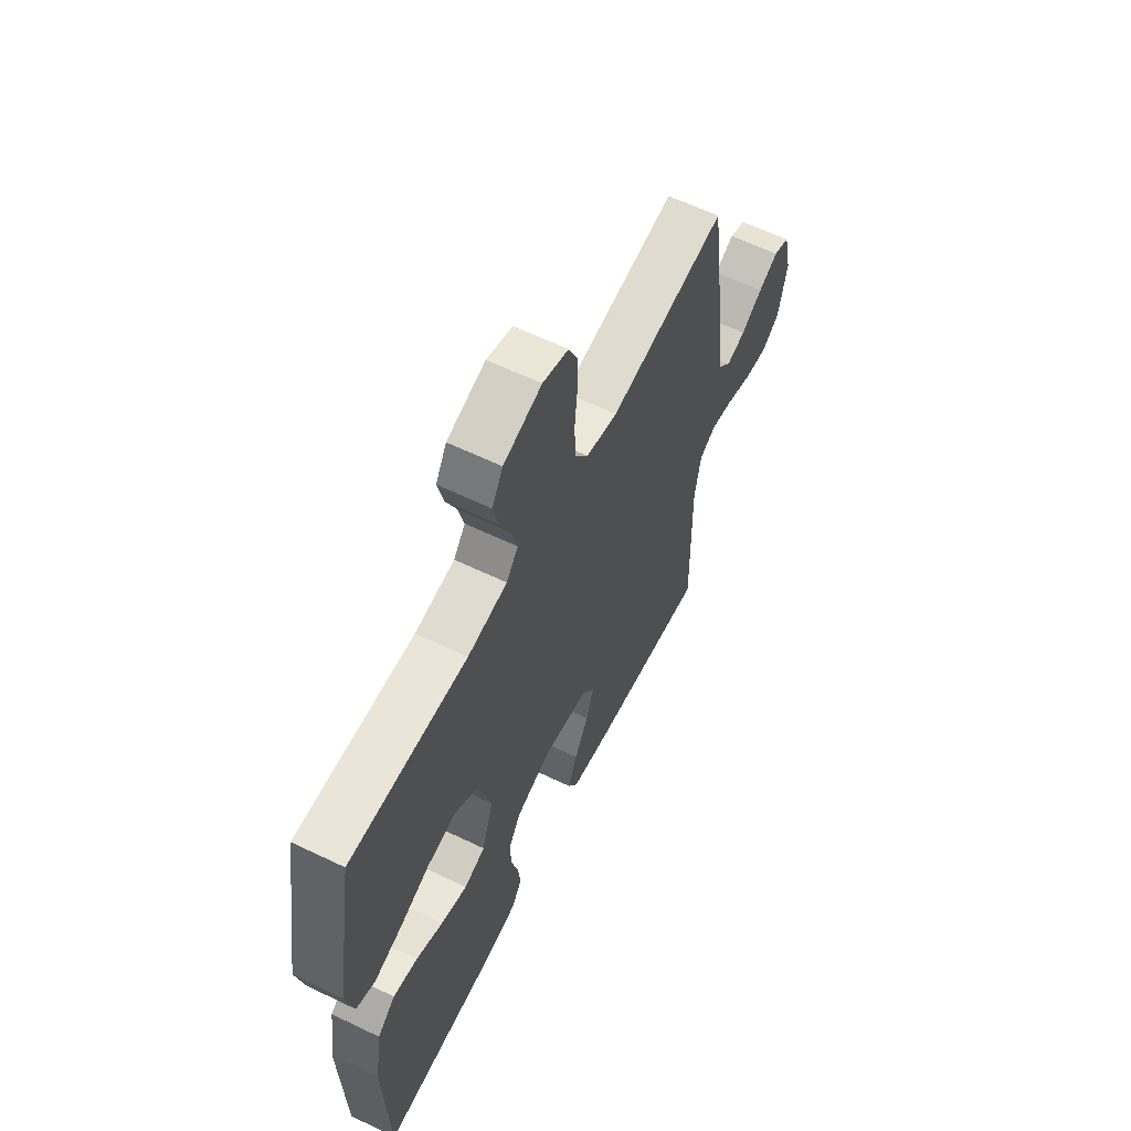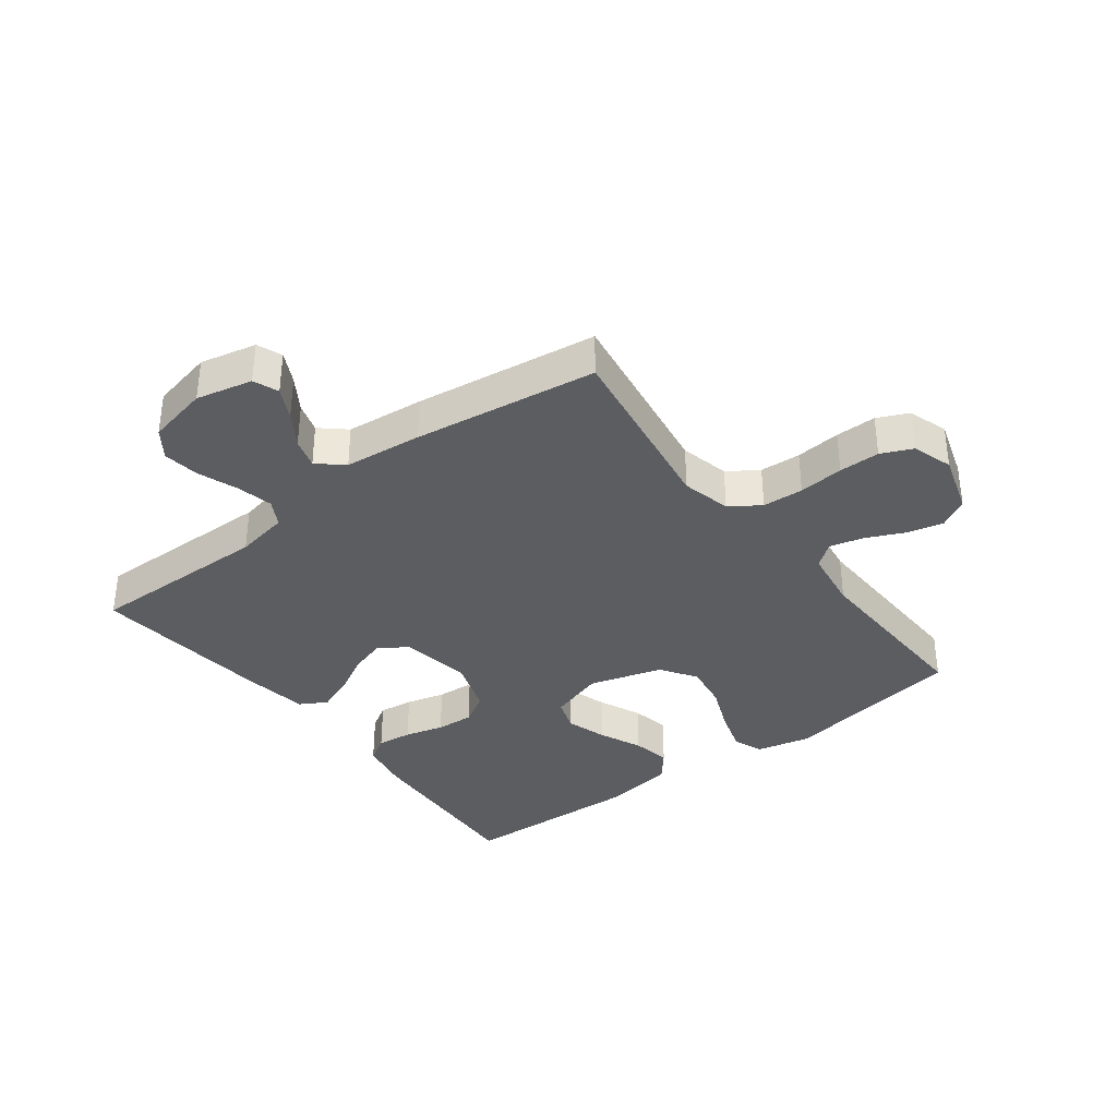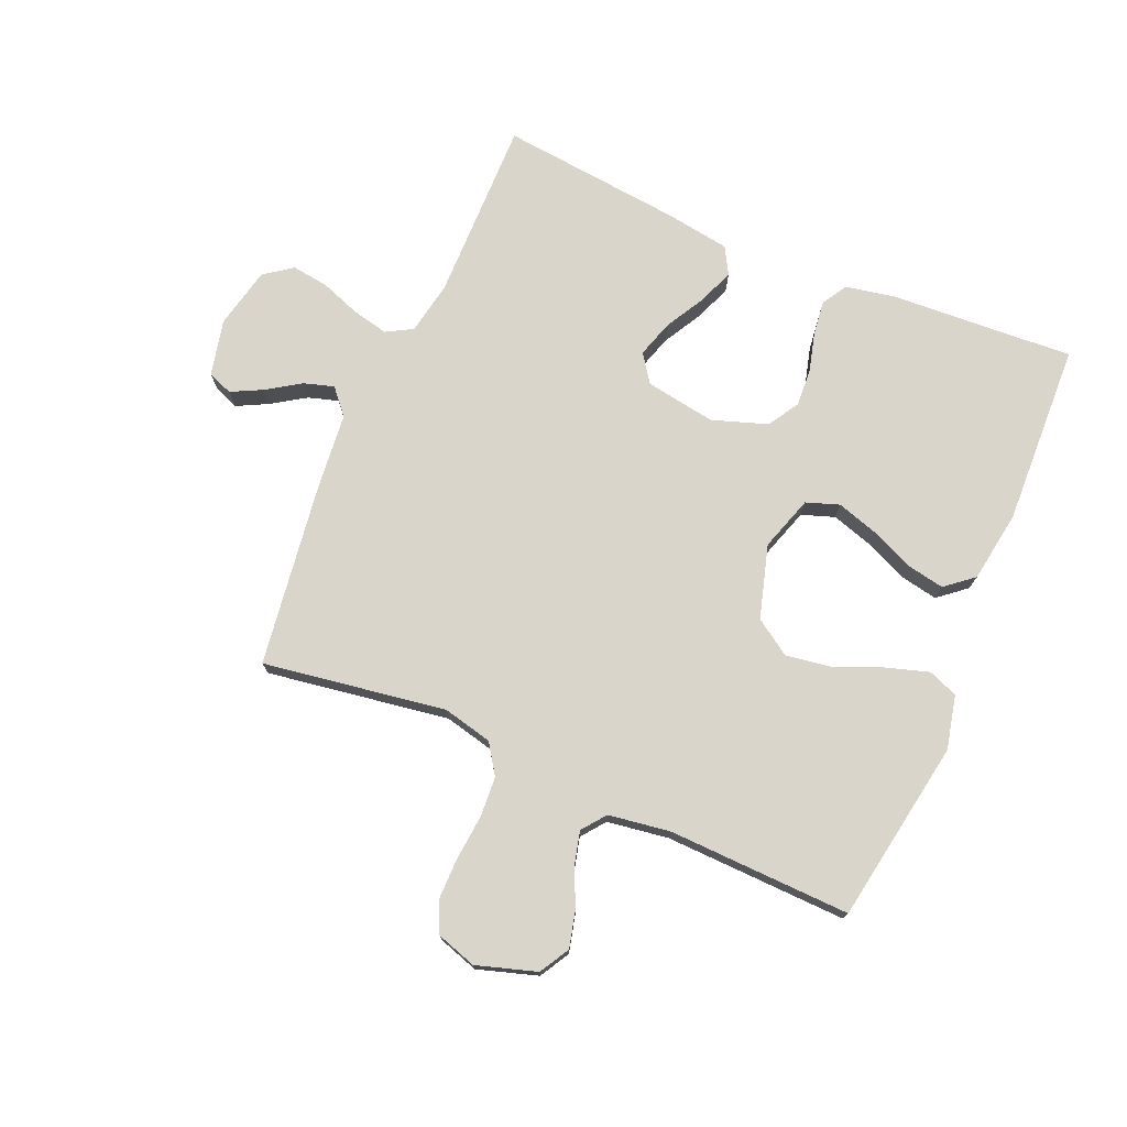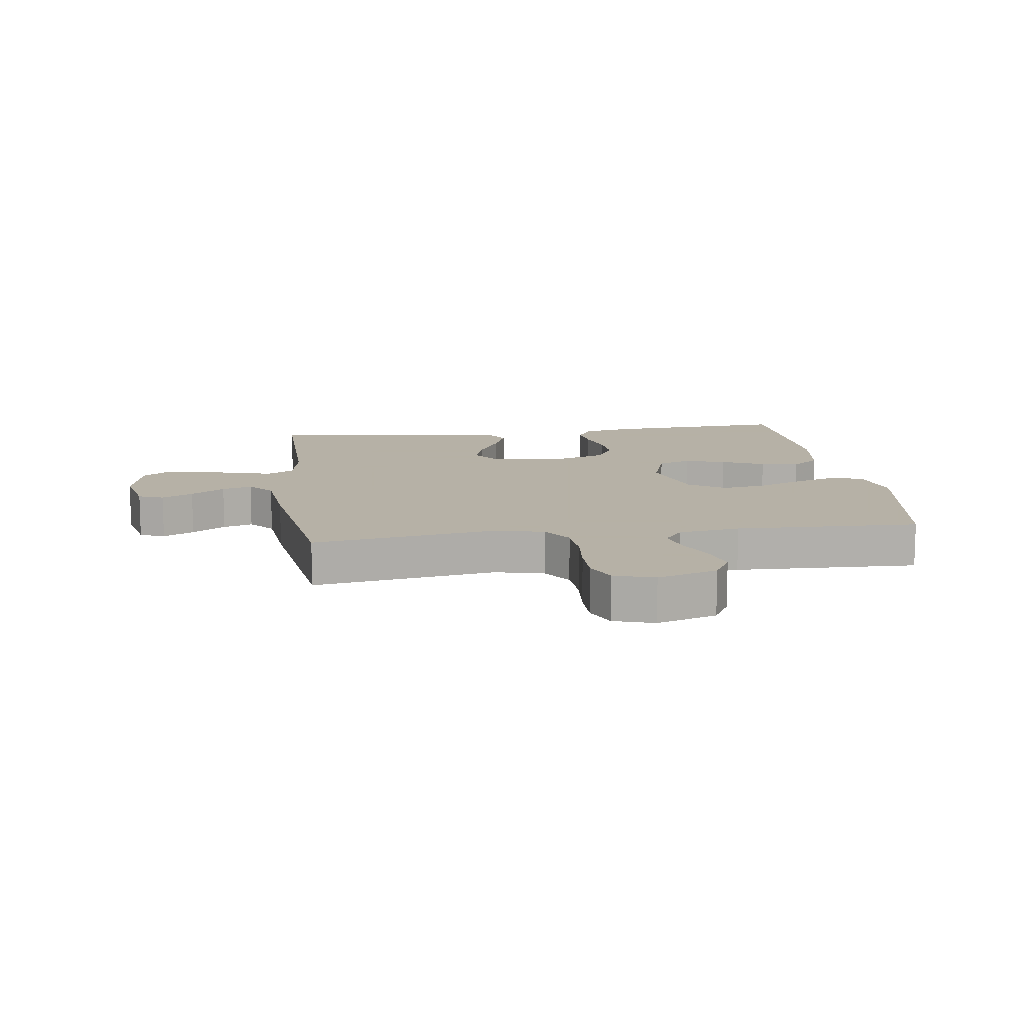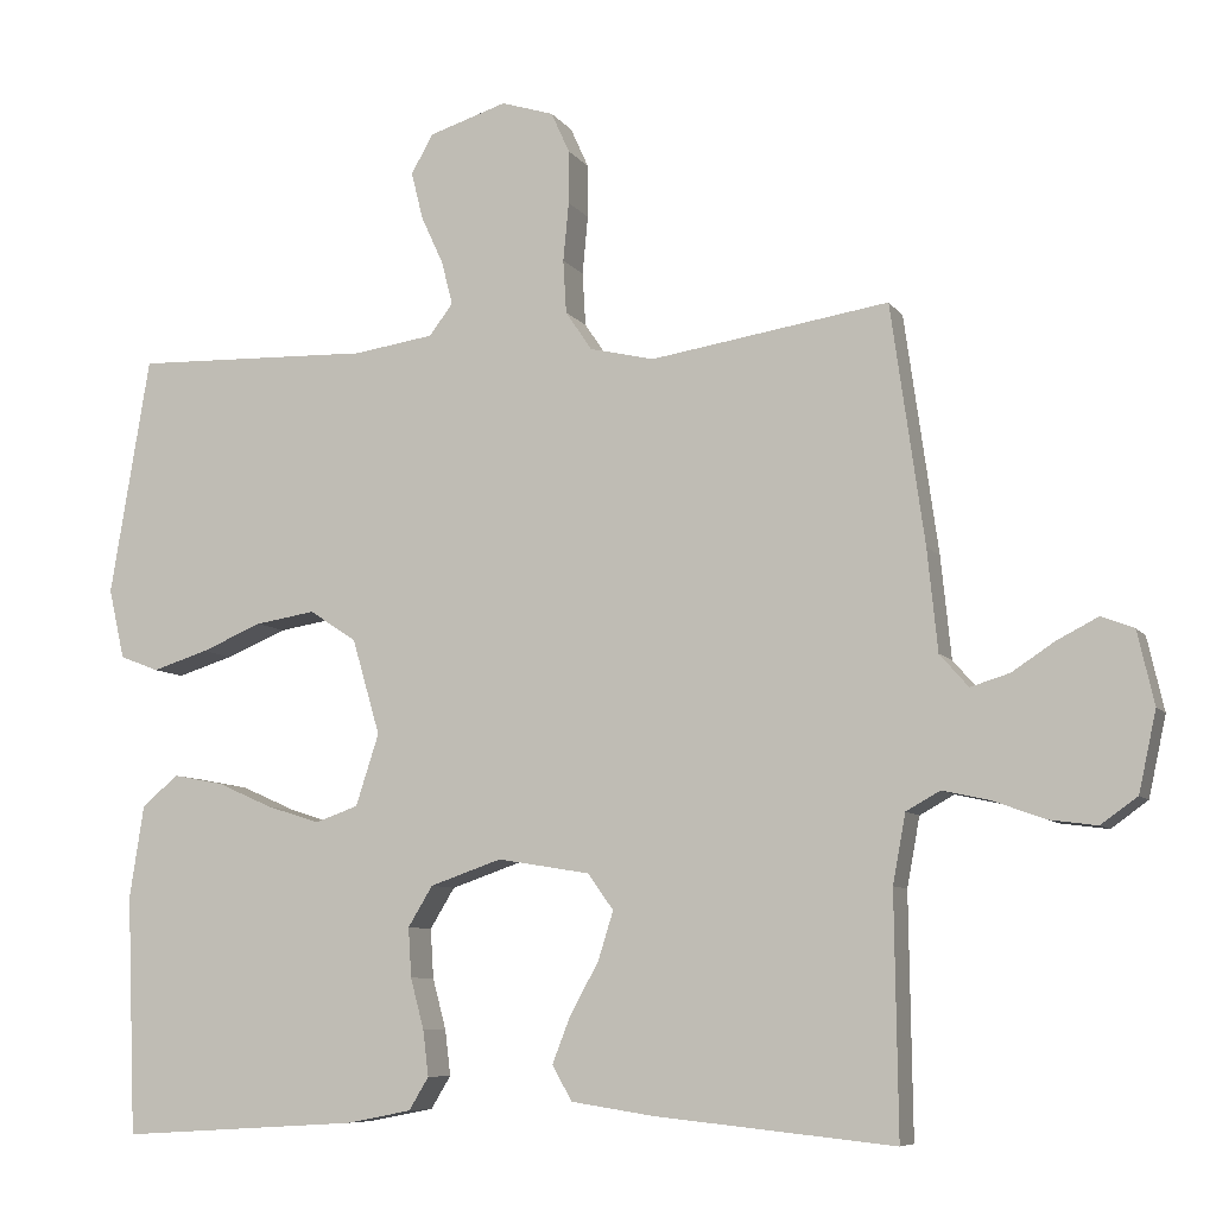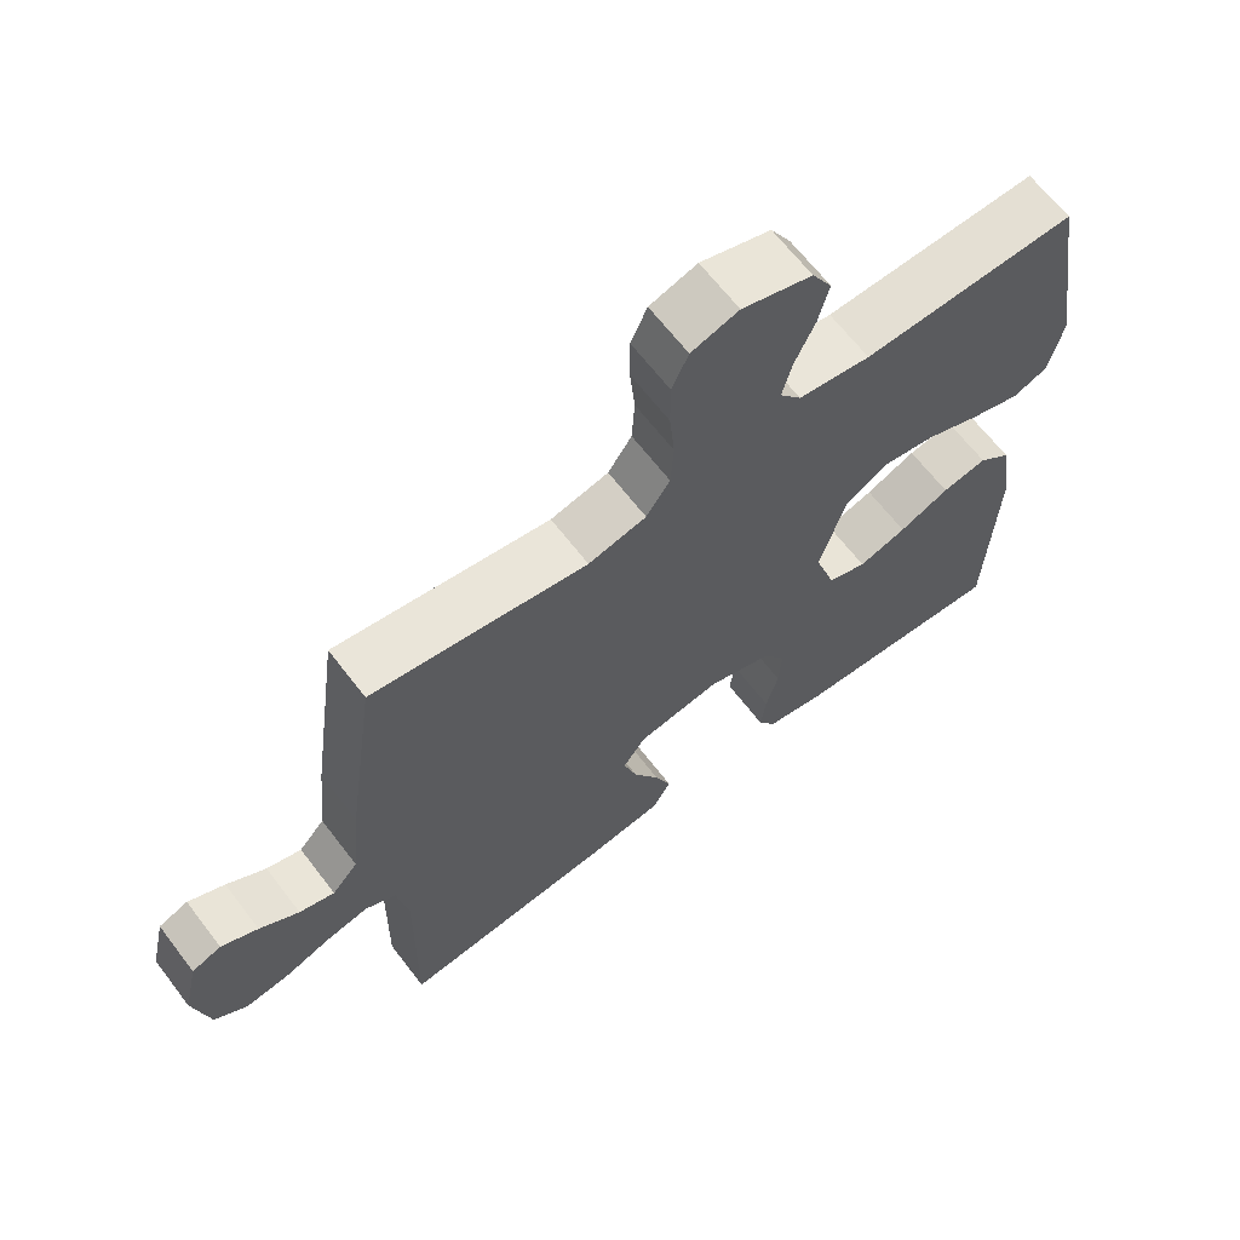
<metadata>
{"format":"obj","ext":"obj","renderer":"f3d","projection":"perspective","resolution":1024,"background":"white","views":[{"elev":61.0,"azim":116.2,"up":"+Z"},{"elev":-35.9,"azim":-52.7,"up":"+Y"},{"elev":74.6,"azim":23.3,"up":"+Y"},{"elev":12.1,"azim":-7.8,"up":"+Y"},{"elev":-7.8,"azim":-160.3,"up":"+Z"},{"elev":65.2,"azim":-37.4,"up":"+Z"}]}
</metadata>
<code>
v 0.5 0.07 0.5
v 0.55 0.07 0.2
v 0.53 0.07 0.112
v 0.481 0.07 0.093
v 0.411 0.07 0.115
v 0.334 0.07 0.147
v 0.259 0.07 0.159
v 0.2 0.07 0.12
v 0.165 0.07 0
v 0.194 0.07 -0.09
v 0.248 0.07 -0.109
v 0.315 0.07 -0.088
v 0.385 0.07 -0.057
v 0.448 0.07 -0.045
v 0.494 0.07 -0.083
v 0.512 0.07 -0.2
v 0.5 0.07 -0.5
v 0.2 0.07 -0.482
v 0.118 0.07 -0.466
v 0.093 0.07 -0.425
v 0.1 0.07 -0.368
v 0.117 0.07 -0.304
v 0.121 0.07 -0.242
v 0.09 0.07 -0.191
v 0 0.07 -0.16
v -0.116 0.07 -0.179
v -0.148 0.07 -0.224
v -0.129 0.07 -0.285
v -0.093 0.07 -0.35
v -0.07 0.07 -0.409
v -0.095 0.07 -0.453
v -0.2 0.07 -0.469
v -0.5 0.07 -0.5
v -0.496 0.07 -0.2
v -0.512 0.07 -0.113
v -0.555 0.07 -0.089
v -0.614 0.07 -0.102
v -0.68 0.07 -0.126
v -0.74 0.07 -0.134
v -0.786 0.07 -0.101
v -0.808 0.07 0
v -0.787 0.07 0.092
v -0.746 0.07 0.108
v -0.695 0.07 0.082
v -0.64 0.07 0.046
v -0.591 0.07 0.031
v -0.555 0.07 0.072
v -0.542 0.07 0.2
v -0.5 0.07 0.5
v -0.2 0.07 0.453
v -0.119 0.07 0.472
v -0.086 0.07 0.521
v -0.082 0.07 0.588
v -0.089 0.07 0.662
v -0.089 0.07 0.729
v -0.066 0.07 0.78
v 0 0.07 0.801
v 0.098 0.07 0.77
v 0.126 0.07 0.721
v 0.111 0.07 0.661
v 0.083 0.07 0.6
v 0.069 0.07 0.545
v 0.099 0.07 0.506
v 0.2 0.07 0.491
v 0.5 0 0.5
v 0.55 0 0.2
v 0.53 0 0.112
v 0.481 0 0.093
v 0.411 0 0.115
v 0.334 0 0.147
v 0.259 0 0.159
v 0.2 0 0.12
v 0.165 0 0
v 0.194 0 -0.09
v 0.248 0 -0.109
v 0.315 0 -0.088
v 0.385 0 -0.057
v 0.448 0 -0.045
v 0.494 0 -0.083
v 0.512 0 -0.2
v 0.5 0 -0.5
v 0.2 0 -0.482
v 0.118 0 -0.466
v 0.093 0 -0.425
v 0.1 0 -0.368
v 0.117 0 -0.304
v 0.121 0 -0.242
v 0.09 0 -0.191
v 0 0 -0.16
v -0.116 0 -0.179
v -0.148 0 -0.224
v -0.129 0 -0.285
v -0.093 0 -0.35
v -0.07 0 -0.409
v -0.095 0 -0.453
v -0.2 0 -0.469
v -0.5 0 -0.5
v -0.496 0 -0.2
v -0.512 0 -0.113
v -0.555 0 -0.089
v -0.614 0 -0.102
v -0.68 0 -0.126
v -0.74 0 -0.134
v -0.786 0 -0.101
v -0.808 0 0
v -0.787 0 0.092
v -0.746 0 0.108
v -0.695 0 0.082
v -0.64 0 0.046
v -0.591 0 0.031
v -0.555 0 0.072
v -0.542 0 0.2
v -0.5 0 0.5
v -0.2 0 0.453
v -0.119 0 0.472
v -0.086 0 0.521
v -0.082 0 0.588
v -0.089 0 0.662
v -0.089 0 0.729
v -0.066 0 0.78
v 0 0 0.801
v 0.098 0 0.77
v 0.126 0 0.721
v 0.111 0 0.661
v 0.083 0 0.6
v 0.069 0 0.545
v 0.099 0 0.506
v 0.2 0 0.491
f 58 59 60 61
f 58 61 62
f 57 58 62
f 56 57 62
f 53 54 55 56
f 52 53 56 62
f 51 52 62 63
f 47 48 49 50
f 46 47 50 51
f 42 43 44 45
f 40 41 42 45
f 40 45 46
f 37 38 39 40
f 36 37 40 46
f 35 36 46 51
f 31 32 33 34
f 28 29 30 31
f 27 28 31 34
f 26 27 34 35
f 19 20 21 22
f 19 22 23
f 18 19 23
f 17 18 23
f 16 17 23 24
f 12 13 14 15
f 11 12 15 16
f 3 4 5 6
f 1 2 3 6
f 64 1 6 7
f 63 64 7 8
f 51 63 8 9
f 25 26 35 51
f 25 51 9 10
f 11 16 24 25
f 10 11 25
f 125 124 123 122
f 126 125 122
f 126 122 121
f 126 121 120
f 120 119 118 117
f 126 120 117 116
f 127 126 116 115
f 114 113 112 111
f 115 114 111 110
f 109 108 107 106
f 109 106 105 104
f 110 109 104
f 104 103 102 101
f 110 104 101 100
f 115 110 100 99
f 98 97 96 95
f 95 94 93 92
f 98 95 92 91
f 99 98 91 90
f 86 85 84 83
f 87 86 83
f 87 83 82
f 87 82 81
f 88 87 81 80
f 79 78 77 76
f 80 79 76 75
f 70 69 68 67
f 70 67 66 65
f 71 70 65 128
f 72 71 128 127
f 73 72 127 115
f 115 99 90 89
f 74 73 115 89
f 89 88 80 75
f 89 75 74
f 1 65 66 2
f 2 66 67 3
f 3 67 68 4
f 4 68 69 5
f 5 69 70 6
f 6 70 71 7
f 7 71 72 8
f 8 72 73 9
f 9 73 74 10
f 10 74 75 11
f 11 75 76 12
f 12 76 77 13
f 13 77 78 14
f 14 78 79 15
f 15 79 80 16
f 16 80 81 17
f 17 81 82 18
f 18 82 83 19
f 19 83 84 20
f 20 84 85 21
f 21 85 86 22
f 22 86 87 23
f 23 87 88 24
f 24 88 89 25
f 25 89 90 26
f 26 90 91 27
f 27 91 92 28
f 28 92 93 29
f 29 93 94 30
f 30 94 95 31
f 31 95 96 32
f 32 96 97 33
f 33 97 98 34
f 34 98 99 35
f 35 99 100 36
f 36 100 101 37
f 37 101 102 38
f 38 102 103 39
f 39 103 104 40
f 40 104 105 41
f 41 105 106 42
f 42 106 107 43
f 43 107 108 44
f 44 108 109 45
f 45 109 110 46
f 46 110 111 47
f 47 111 112 48
f 48 112 113 49
f 49 113 114 50
f 50 114 115 51
f 51 115 116 52
f 52 116 117 53
f 53 117 118 54
f 54 118 119 55
f 55 119 120 56
f 56 120 121 57
f 57 121 122 58
f 58 122 123 59
f 59 123 124 60
f 60 124 125 61
f 61 125 126 62
f 62 126 127 63
f 63 127 128 64
f 64 128 65 1

</code>
